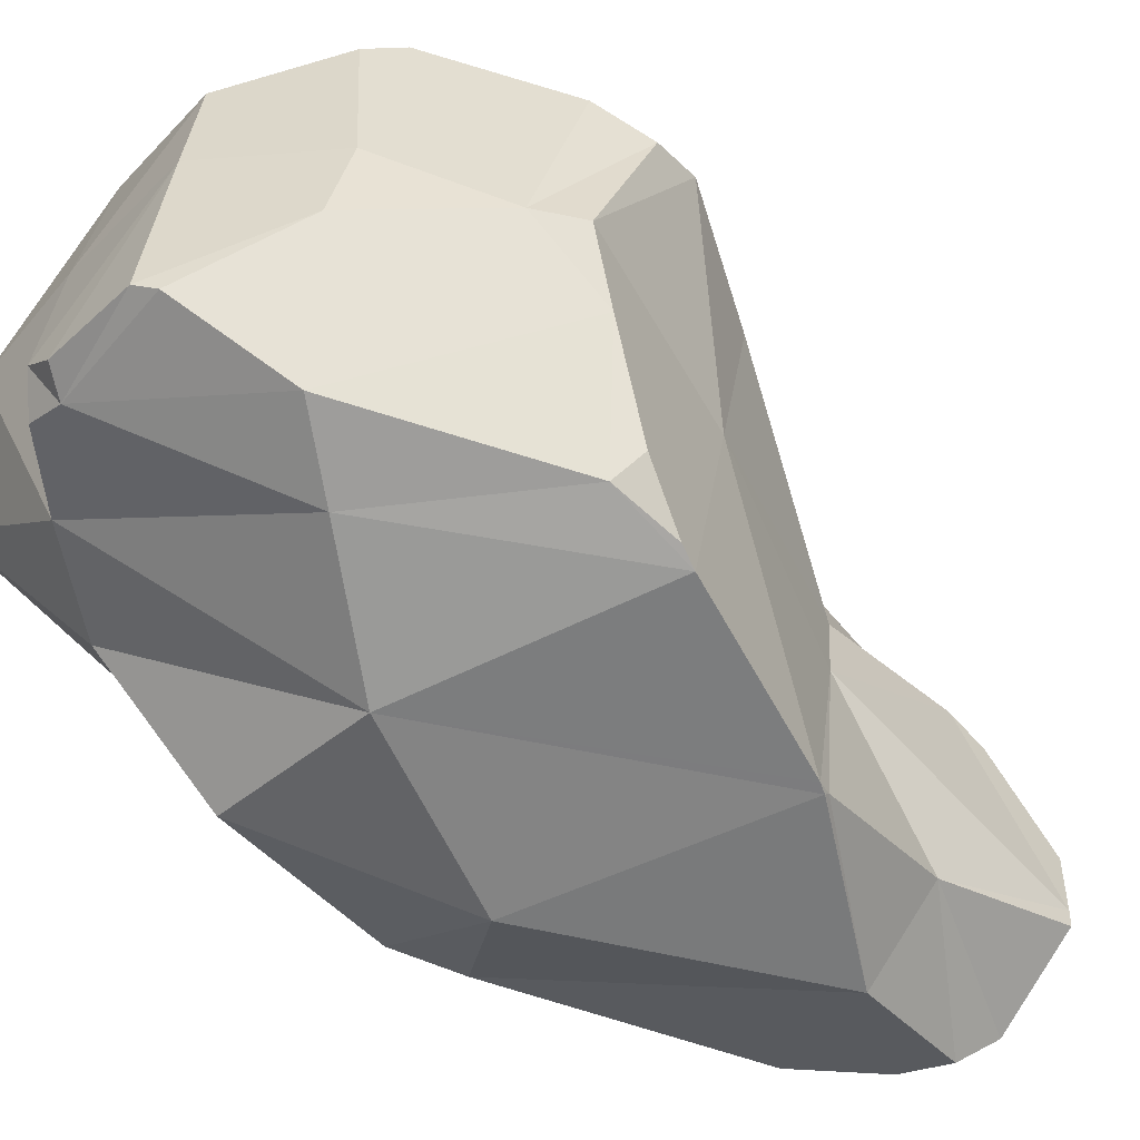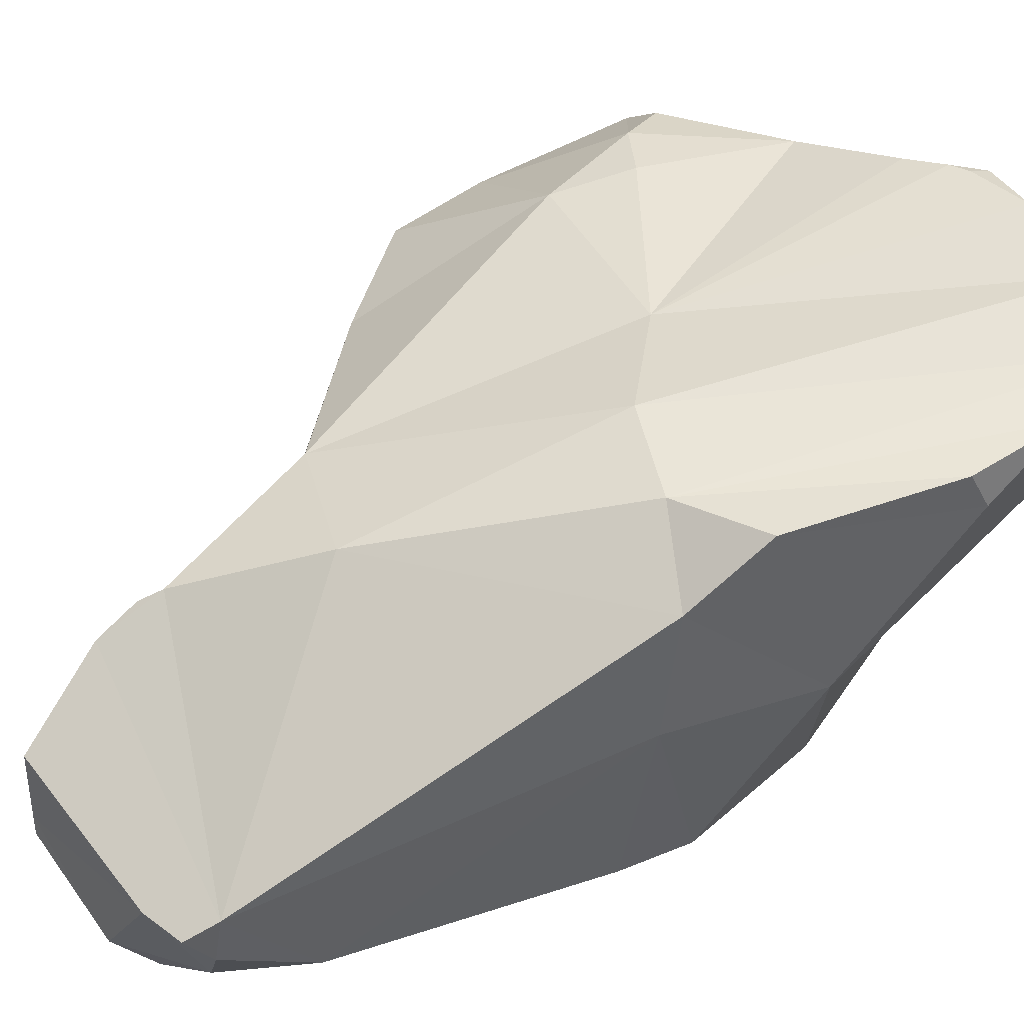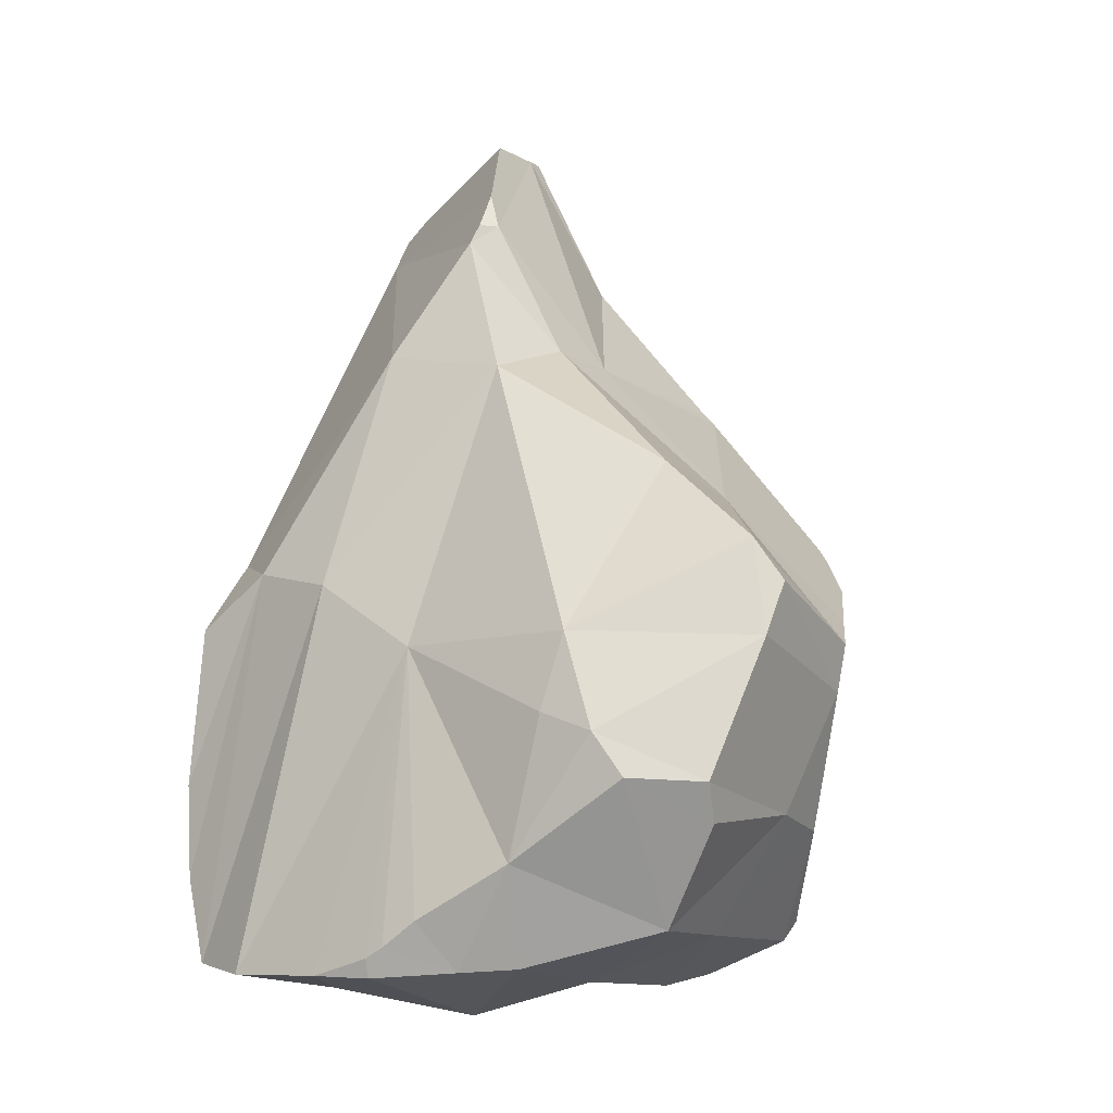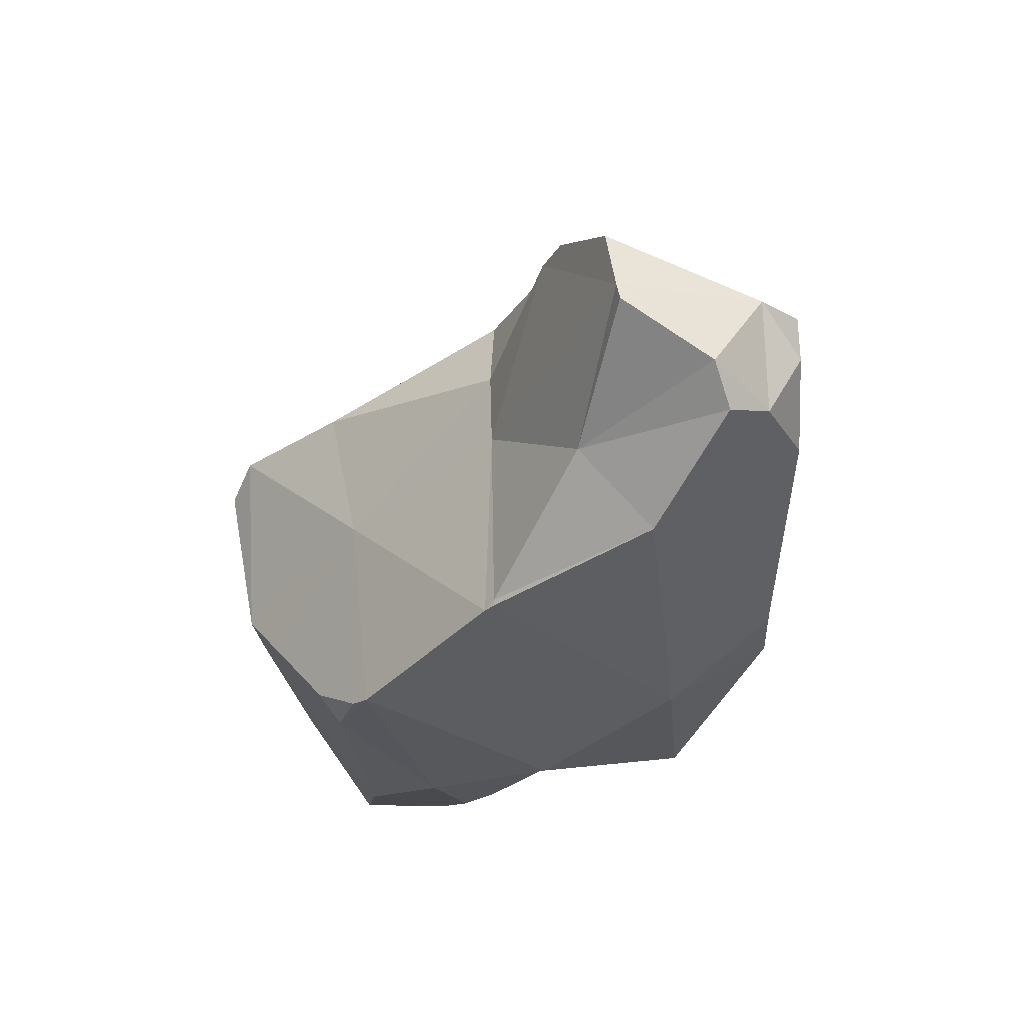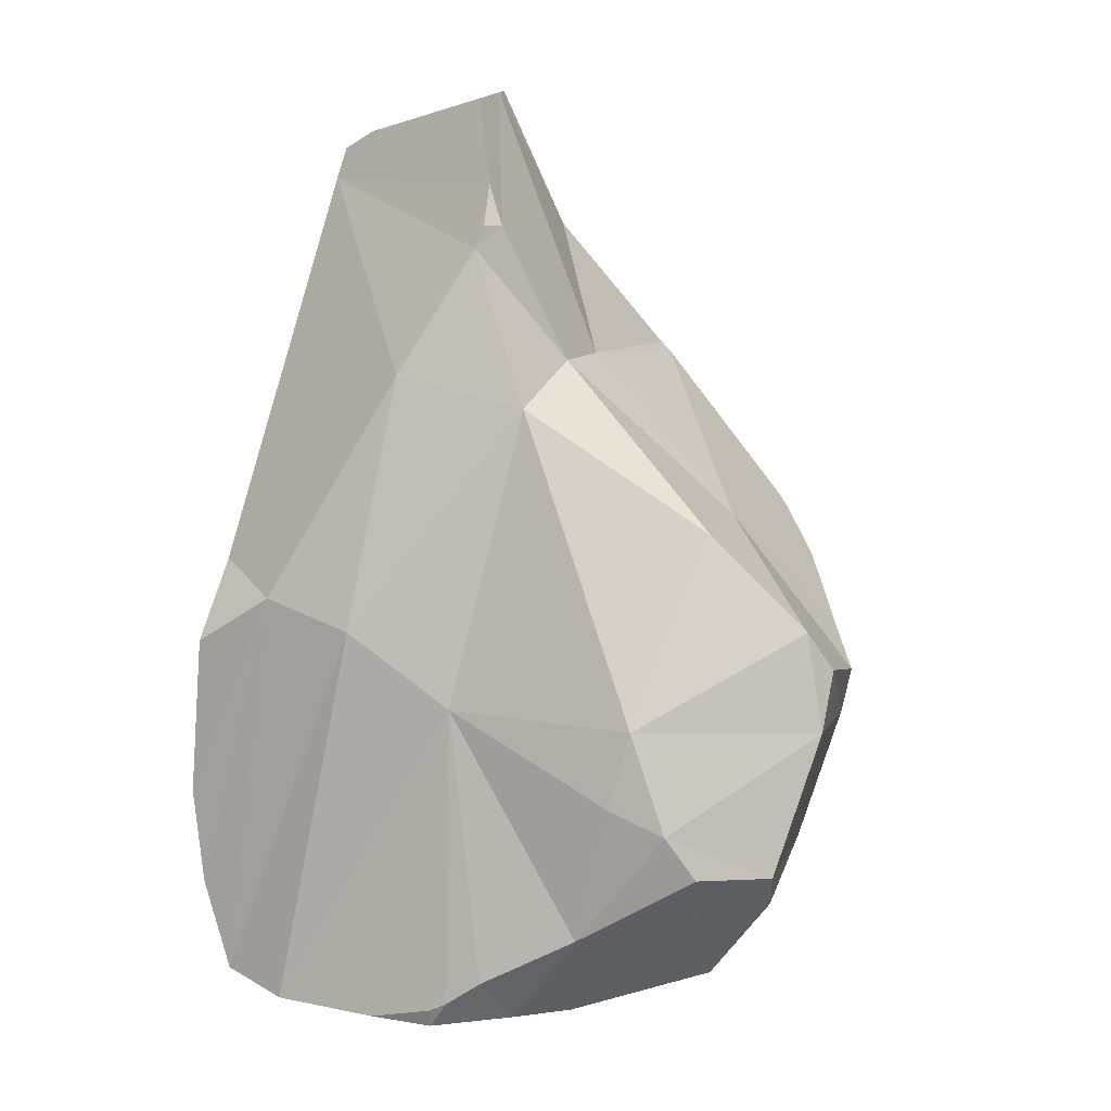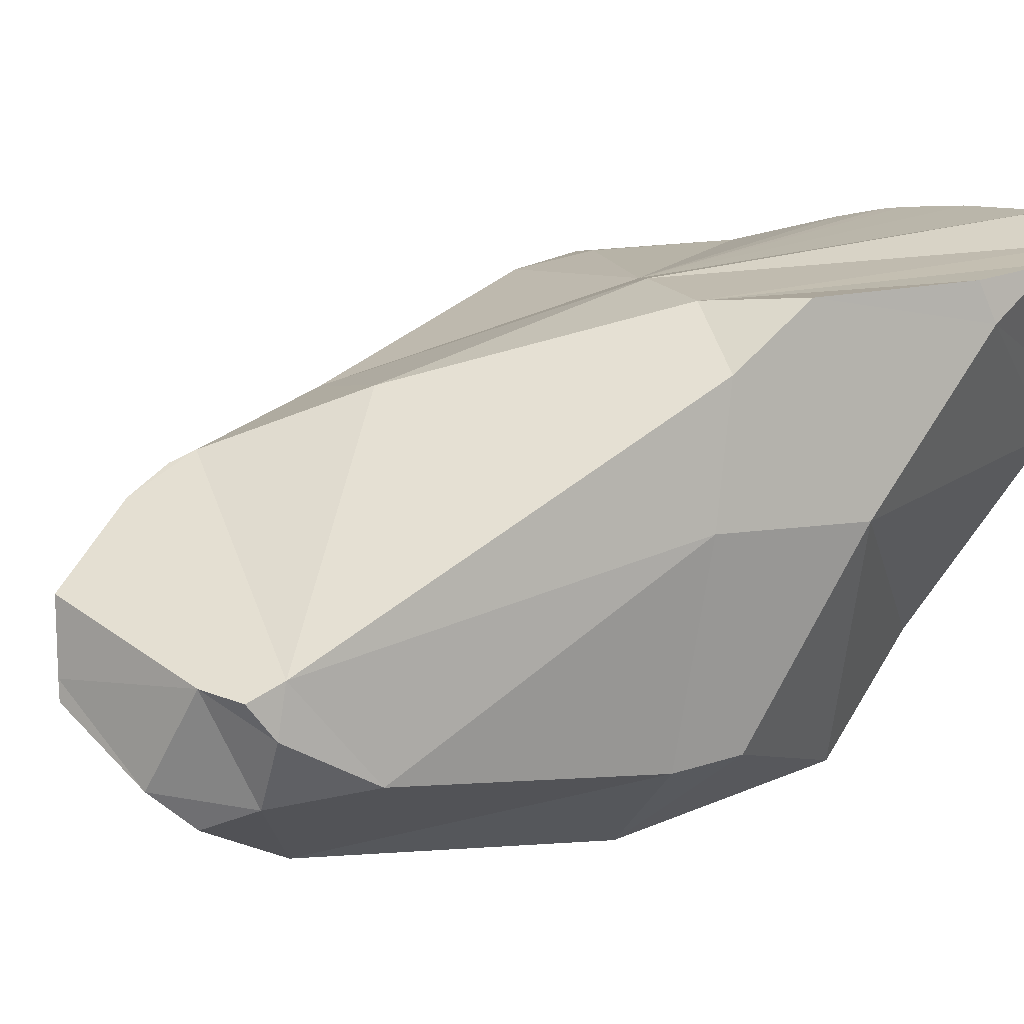
<metadata>
{"format":"obj","ext":"obj","renderer":"f3d","projection":"perspective","resolution":1024,"background":"white","views":[{"elev":-61.3,"azim":-112.5,"up":"+Y"},{"elev":41.7,"azim":65.1,"up":"+Y"},{"elev":-9.2,"azim":-142.2,"up":"+Z"},{"elev":54.5,"azim":-1.7,"up":"+Z"},{"elev":15.1,"azim":-157.0,"up":"+Z"},{"elev":8.5,"azim":56.6,"up":"+Y"}]}
</metadata>
<code>
o rock_4_collision_Cube.012
v -0.8958 0.2497 -0.2134
v -0.4894 -0.3618 -1.093
v 0.09112 -0.2398 -1.071
v 0.4915 0.7379 -1.178
v 0.6803 -0.3944 0.02973
v 0.04097 0.5876 -0.3407
v 0.03849 -0.6184 -0.4139
v 0.326 0.6092 -0.1567
v 0.3917 -0.6105 -0.03016
v -0.4648 -0.6189 0.02297
v -0.2924 -0.5553 -0.6219
v -0.4226 0.6235 -0.5384
v -0.5659 0.08192 -1.077
v 0.1009 0.2394 -1.287
v -0.09746 -0.08288 0.5032
v 0.2148 -0.1387 1.196
v 0.7801 0.1203 -0.000775
v -0.7457 0.02235 -0.7752
v -0.2284 0.1611 -1.197
v -0.5021 -0.08214 0.0877
v 0.444 0.2054 -1.241
v 0.5123 0.3455 -1.218
v 0.6834 0.6747 -1.151
v 0.8038 0.1173 -0.3923
v 0.6886 -0.3754 -0.1498
v 0.4438 -0.4945 -0.5834
v 0.3233 -0.2449 -0.913
v 0.5805 0.5784 -0.1005
v 0.7887 0.5919 -0.2395
v 0.7779 0.4421 -0.04241
v 0.2684 0.4084 0.4973
v 0.1964 0.02807 1.191
v 0.5913 -0.1063 1.081
v 0.6963 -0.08721 0.9477
v 0.6844 -0.1249 1.03
v 0.04344 0.7205 -1.183
v 0.2101 0.7403 -1.178
v 0.04134 0.7323 -1.134
v -0.8378 -0.1331 -0.3299
v -0.7438 -0.2842 -0.2504
v 0.1179 -0.3616 0.8177
v -0.5141 -0.388 -1.041
v -0.4843 -0.5148 -0.7442
v -0.692 -0.1986 -0.8074
v -0.8134 -0.1304 -0.455
v 0.3049 -0.556 0.731
v 0.4874 -0.4117 1.031
v 0.449 -0.3299 1.125
v -0.104 -0.58 0.4574
v -0.1282 -0.5937 0.4276
v -0.1058 -0.5923 0.4473
v 0.2216 -0.1851 1.197
v -0.1538 0.6098 -1.169
v -0.2817 0.528 -1.16
v -0.09599 0.7069 -1.042
v -0.6109 0.3542 -1.066
v -0.6494 0.5898 -0.7065
v -0.5716 0.6132 -0.5923
v -0.8156 0.4722 -0.7168
v -0.8955 0.3362 -0.3578
v -0.8389 0.3032 -0.1047
v -0.4641 0.5817 -0.3364
v -0.5672 0.2879 0.1229
v -0.07964 0.3736 0.4294
v -0.3397 0.6429 -0.9057
v -0.7927 0.4171 -0.813
v -0.09655 0.1178 0.5167
v 0.09756 0.2793 0.8241
v -0.007669 0.7268 -1.107
v -0.5022 -0.605 -0.01986
v -0.6068 -0.51 -0.1288
v -0.5518 -0.572 -0.1814
v 0.817 0.6135 -0.6701
v 0.8208 0.518 -0.7181
v 0.7759 0.6392 -0.9226
v 0.5969 -0.3593 0.9518
v 0.6998 -0.3221 0.7373
v 0.6915 -0.2053 0.9646
v 0.09493 0.1909 0.9829
v 0.08334 0.2543 0.8802
v 0.0497 0.213 0.8785
v -0.2717 -0.3234 -1.183
v -0.1963 -0.2252 -1.213
v -0.1142 -0.2893 -1.175
v -0.2039 -0.342 -1.133
f 61 39 20
f 18 56 13
f 17 30 34
f 9 25 5
f 8 31 28
f 62 6 12
f 19 14 3
f 53 36 14
f 64 68 31
f 27 26 7
f 37 22 14
f 7 51 50
f 56 19 13
f 67 20 15
f 85 3 11
f 3 21 27
f 78 33 76
f 72 40 43
f 38 37 36
f 23 22 4
f 33 32 16
f 28 73 75
f 6 8 4
f 65 12 6
f 34 33 35
f 25 17 5
f 74 29 24
f 27 21 24
f 31 34 30
f 49 46 41
f 51 9 46
f 65 53 54
f 65 56 57
f 61 60 1
f 44 45 18
f 65 58 12
f 1 60 45
f 79 33 34
f 49 41 15
f 13 83 82
f 44 13 2
f 34 78 77
f 53 55 69
f 79 81 16
f 20 71 70
f 15 20 50
f 58 62 12
f 64 63 67
f 62 63 64
f 60 61 62
f 28 31 30
f 64 8 6
f 29 28 30
f 70 71 72
f 72 11 10
f 57 66 59
f 8 23 4
f 41 16 15
f 41 48 52
f 69 36 53
f 73 74 75
f 22 75 74
f 76 77 78
f 46 77 76
f 79 80 81
f 81 80 68
f 83 85 82
f 42 85 43
f 40 20 39
f 63 61 20
f 1 39 61
f 18 66 56
f 9 26 25
f 62 64 6
f 3 84 83
f 83 19 3
f 14 19 54
f 54 53 14
f 9 7 26
f 3 27 7
f 21 14 22
f 36 37 14
f 4 22 37
f 50 10 7
f 11 7 10
f 56 54 19
f 67 63 20
f 7 11 3
f 85 84 3
f 3 14 21
f 47 76 48
f 78 35 33
f 33 16 48
f 48 76 33
f 16 52 48
f 45 44 43
f 42 43 44
f 72 71 40
f 40 39 45
f 45 43 40
f 75 23 28
f 28 29 73
f 4 37 6
f 38 6 37
f 6 38 69
f 55 65 6
f 6 69 55
f 25 24 17
f 17 24 30
f 74 73 29
f 29 30 24
f 24 25 26
f 26 27 24
f 49 50 51
f 51 46 49
f 47 41 46
f 51 7 9
f 65 55 53
f 65 54 56
f 65 57 58
f 18 45 60
f 39 1 45
f 60 59 18
f 66 18 59
f 31 68 34
f 80 79 68
f 32 33 79
f 34 68 79
f 82 2 13
f 13 19 83
f 2 42 44
f 44 18 13
f 77 5 17
f 17 34 77
f 35 78 34
f 15 16 81
f 32 79 16
f 81 67 15
f 70 10 20
f 20 40 71
f 10 50 20
f 49 15 50
f 58 57 59
f 59 60 58
f 61 63 62
f 62 58 60
f 64 31 8
f 10 70 72
f 72 43 11
f 57 56 66
f 8 28 23
f 41 52 16
f 41 47 48
f 69 38 36
f 74 24 21
f 21 22 74
f 23 75 22
f 76 47 46
f 46 9 5
f 5 77 46
f 68 64 67
f 67 81 68
f 83 84 85
f 11 43 85
f 42 2 85
f 82 85 2

</code>
